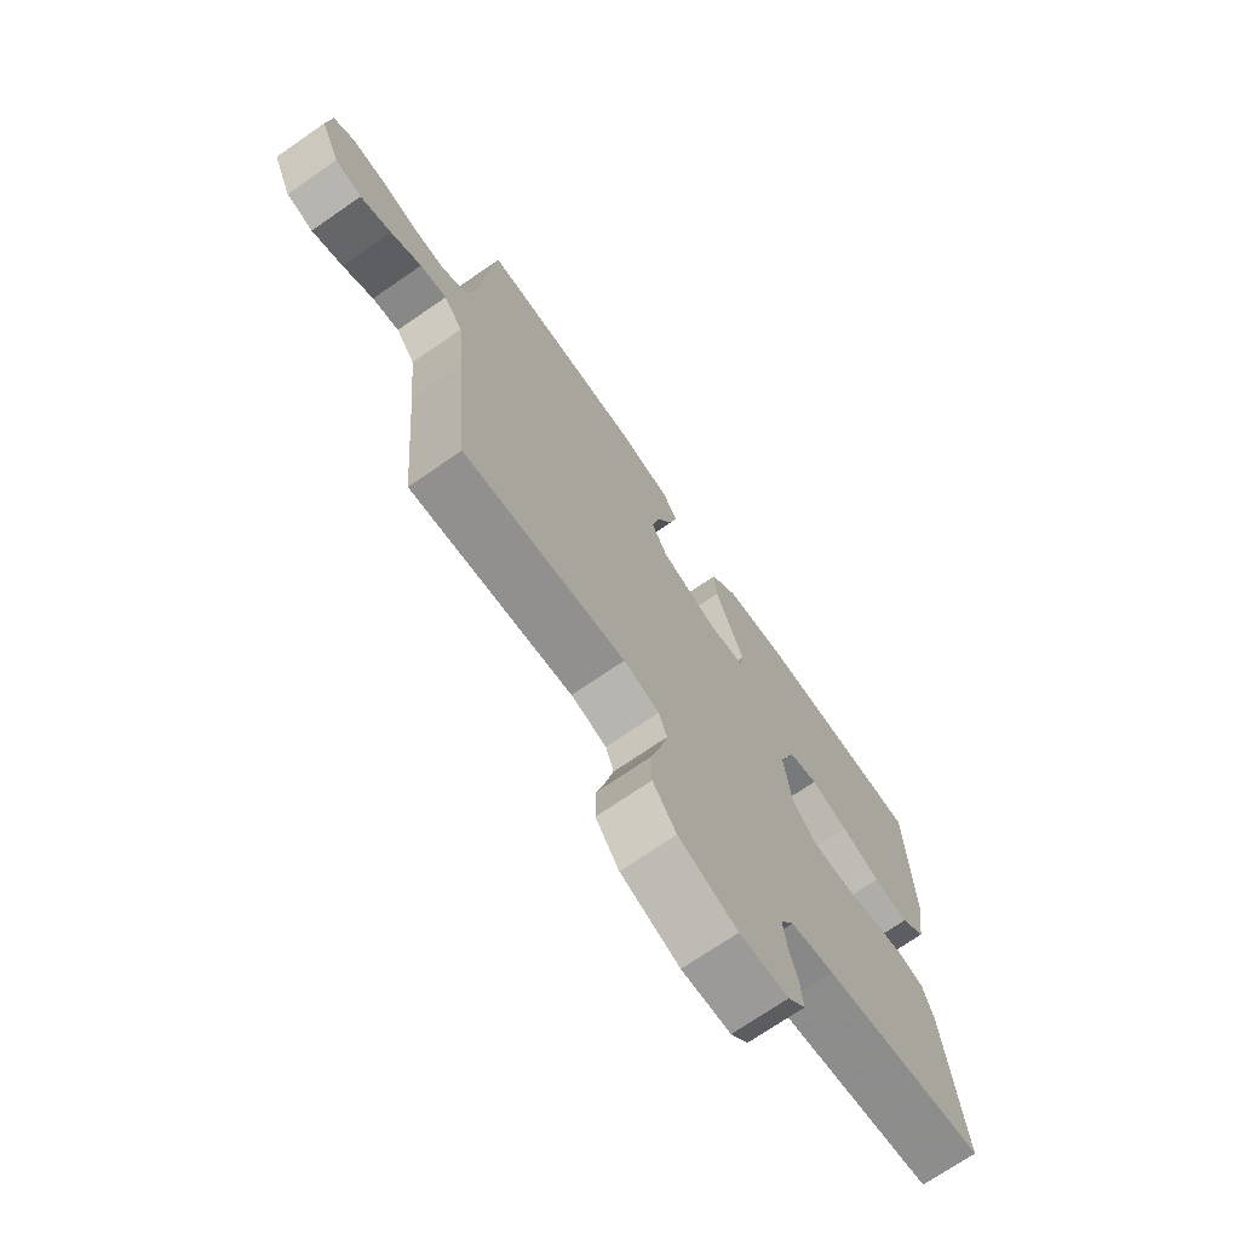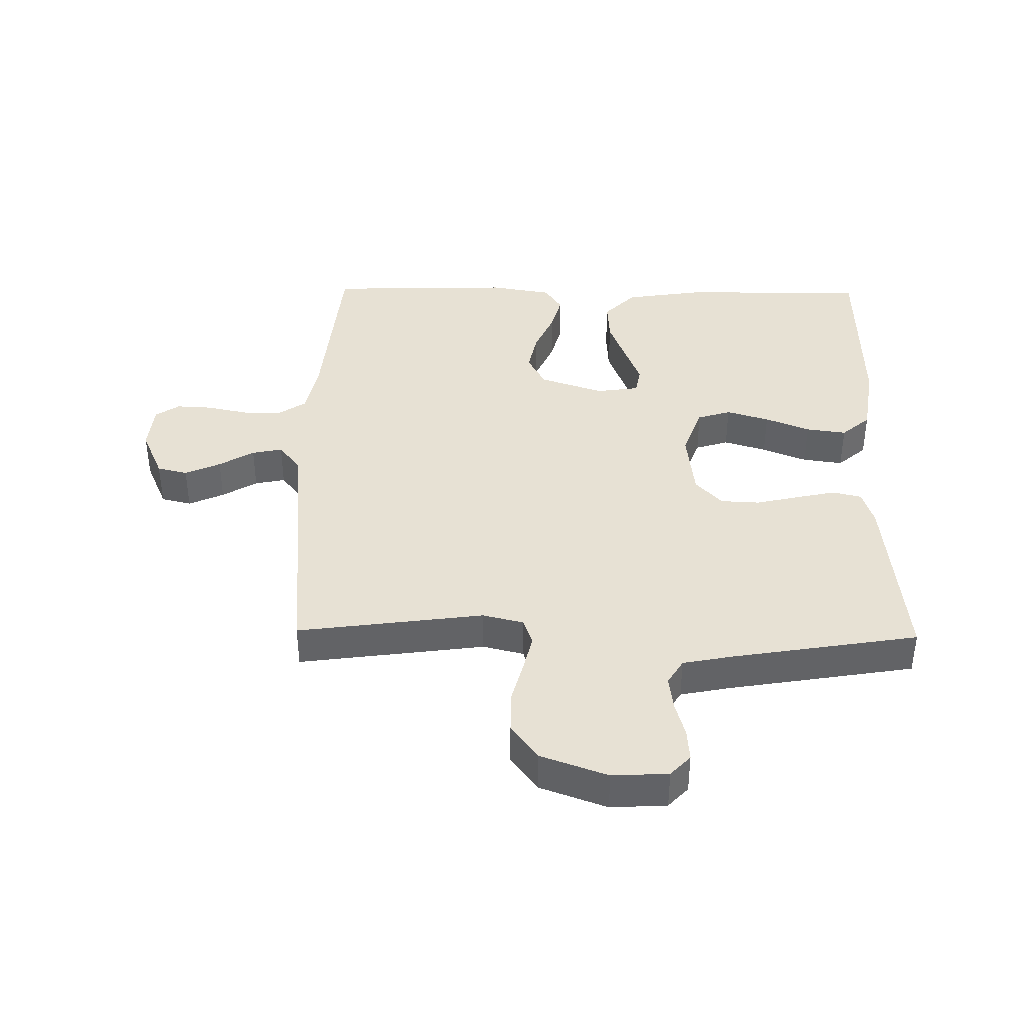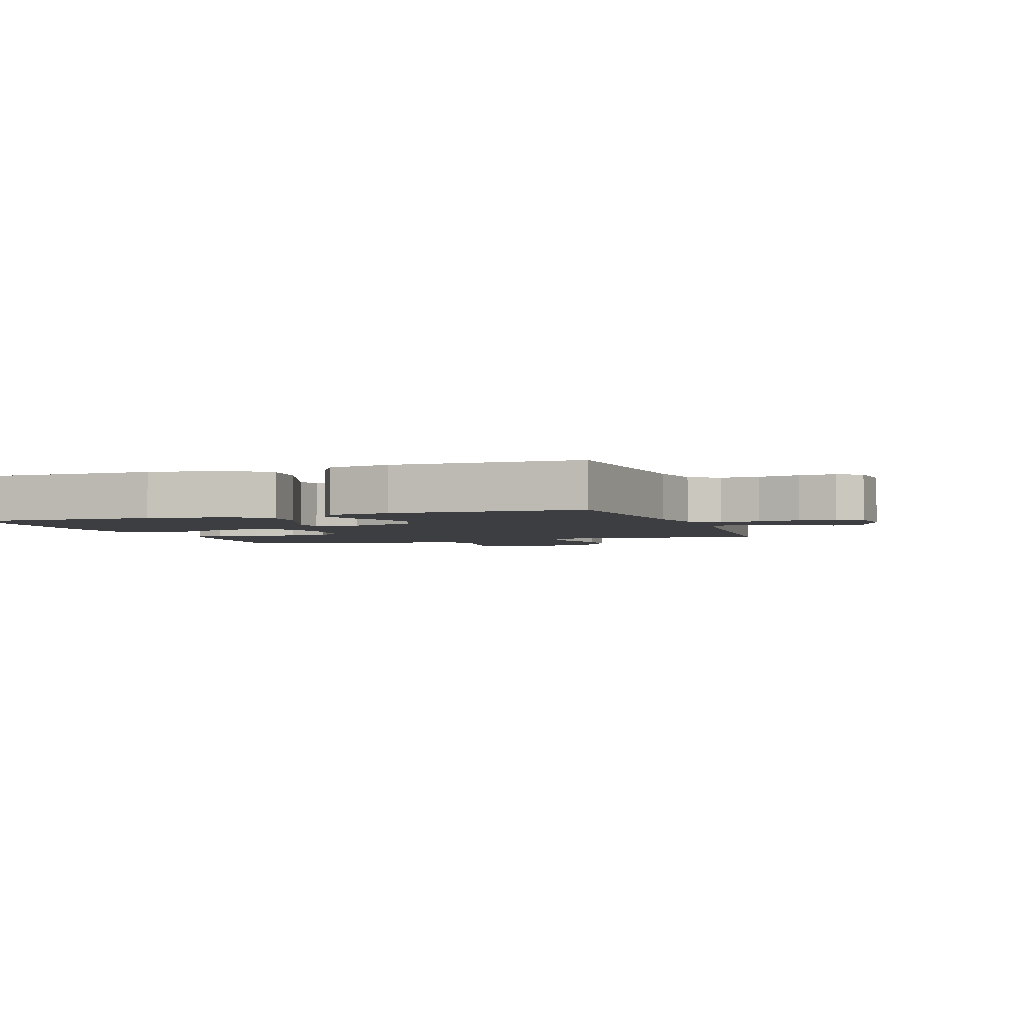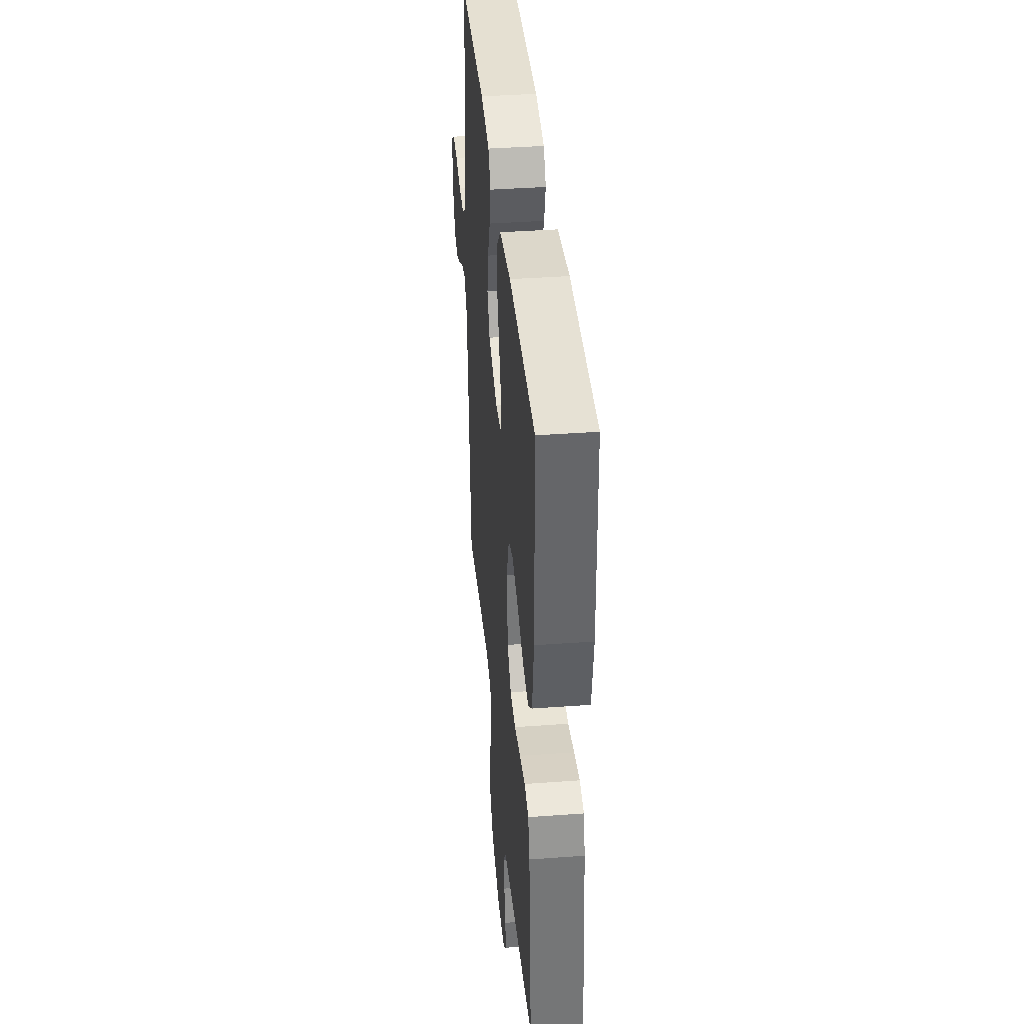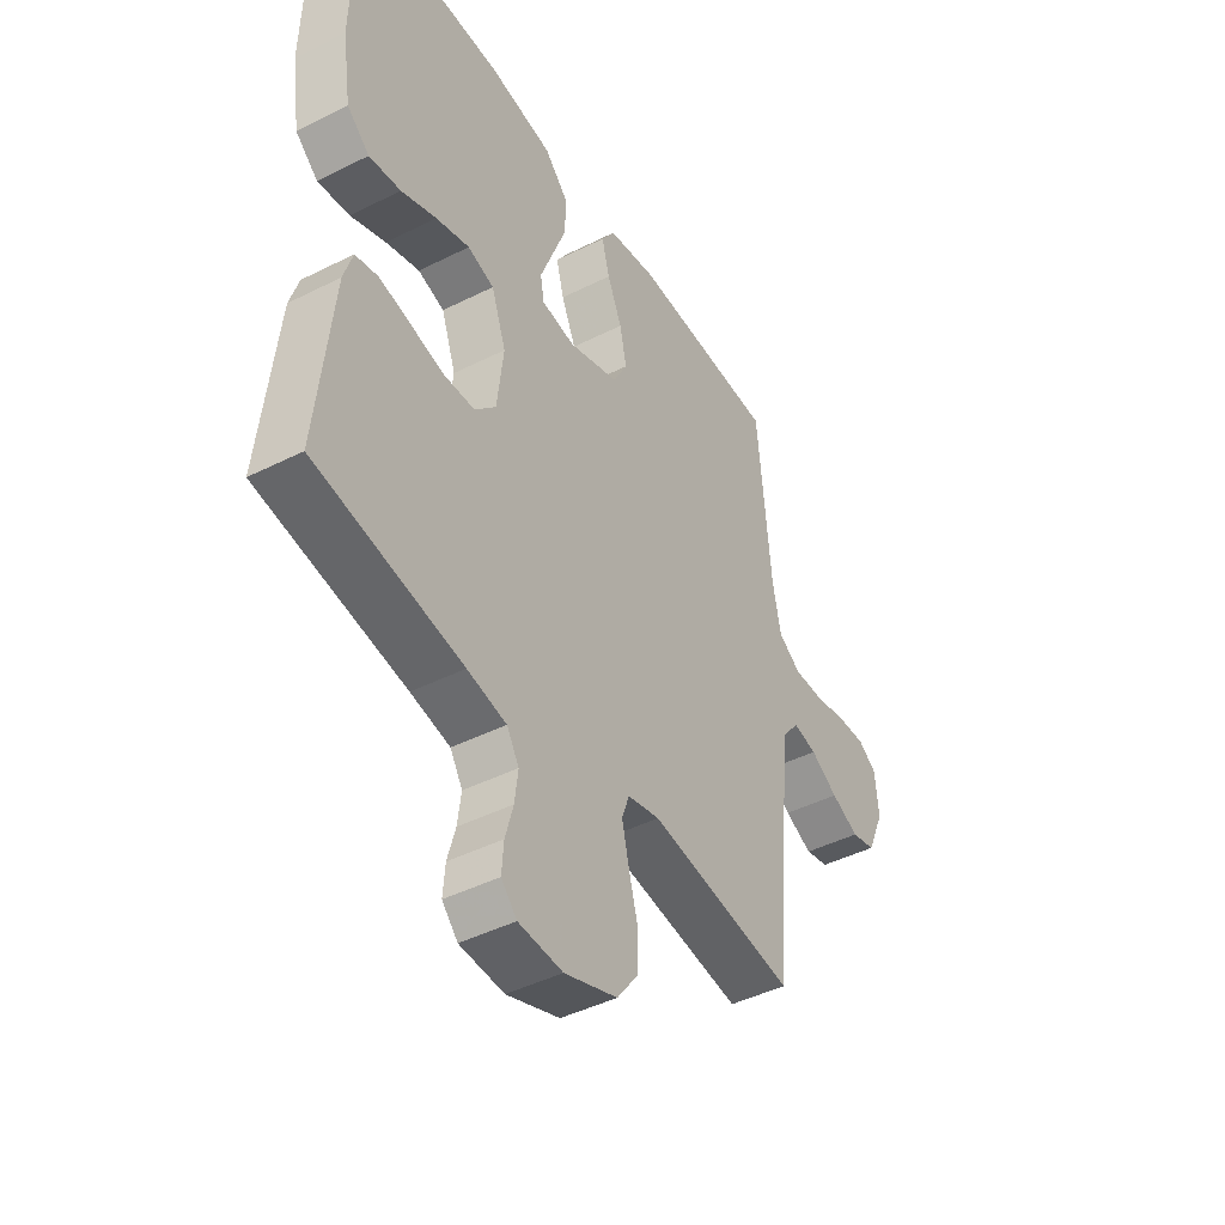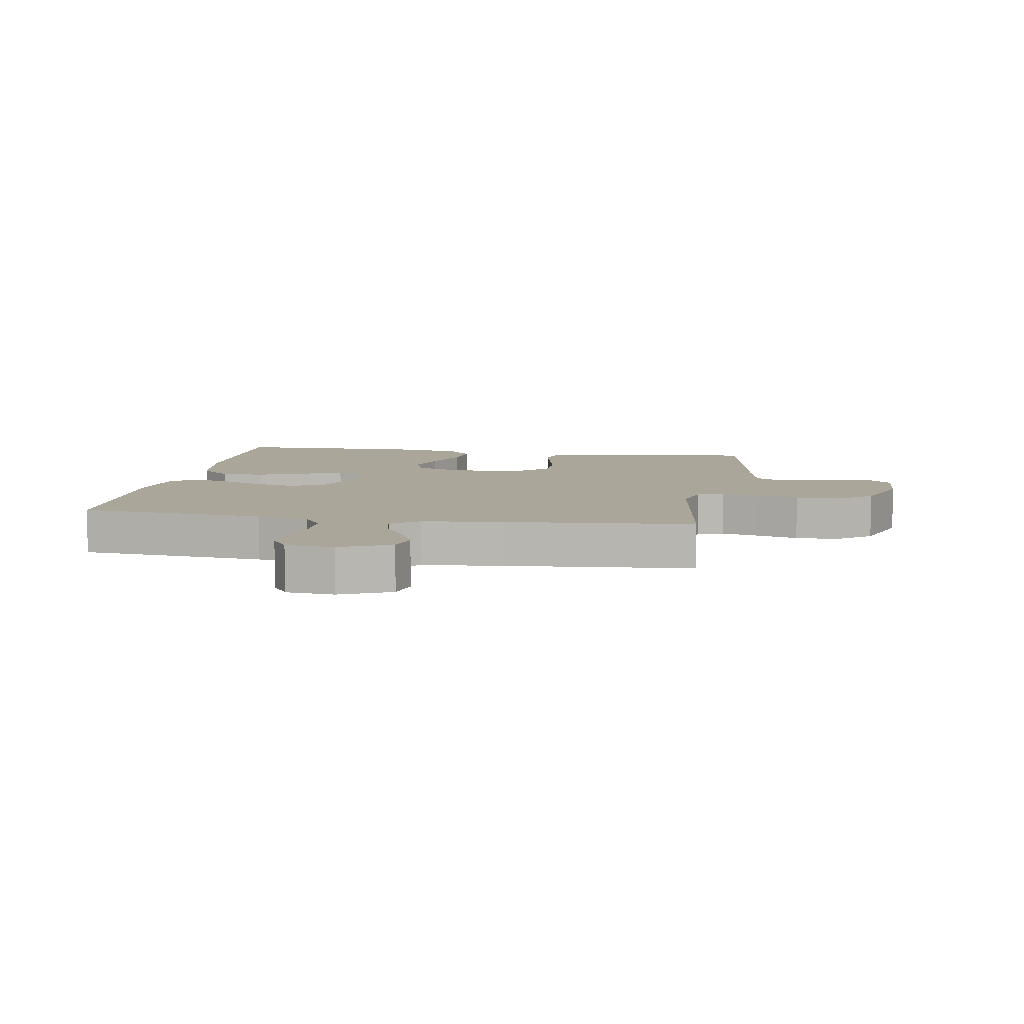
<metadata>
{"format":"obj","ext":"obj","renderer":"f3d","projection":"perspective","resolution":1024,"background":"white","views":[{"elev":-71.8,"azim":124.6,"up":"+Z"},{"elev":39.5,"azim":-179.1,"up":"+Y"},{"elev":-3.0,"azim":19.4,"up":"+Y"},{"elev":39.6,"azim":-95.2,"up":"+Z"},{"elev":-44.3,"azim":-59.6,"up":"+Z"},{"elev":7.8,"azim":99.4,"up":"+Y"}]}
</metadata>
<code>
v -0.5 0.07 0.5
v -0.2 0.07 0.498
v -0.07 0.07 0.478
v -0.02 0.07 0.426
v -0.024 0.07 0.357
v -0.052 0.07 0.283
v -0.077 0.07 0.217
v -0.069 0.07 0.173
v 0 0.07 0.163
v 0.103 0.07 0.198
v 0.132 0.07 0.253
v 0.118 0.07 0.319
v 0.088 0.07 0.388
v 0.072 0.07 0.449
v 0.1 0.07 0.492
v 0.2 0.07 0.509
v 0.5 0.07 0.5
v 0.527 0.07 0.2
v 0.544 0.07 0.116
v 0.59 0.07 0.085
v 0.652 0.07 0.086
v 0.718 0.07 0.1
v 0.776 0.07 0.103
v 0.814 0.07 0.077
v 0.821 0.07 0
v 0.785 0.07 -0.082
v 0.736 0.07 -0.094
v 0.679 0.07 -0.068
v 0.623 0.07 -0.034
v 0.574 0.07 -0.024
v 0.539 0.07 -0.069
v 0.526 0.07 -0.2
v 0.5 0.07 -0.5
v 0.2 0.07 -0.459
v 0.134 0.07 -0.475
v 0.119 0.07 -0.518
v 0.133 0.07 -0.578
v 0.151 0.07 -0.646
v 0.151 0.07 -0.714
v 0.108 0.07 -0.772
v 0 0.07 -0.811
v -0.09 0.07 -0.806
v -0.122 0.07 -0.772
v -0.118 0.07 -0.72
v -0.102 0.07 -0.662
v -0.095 0.07 -0.607
v -0.12 0.07 -0.566
v -0.2 0.07 -0.55
v -0.5 0.07 -0.5
v -0.469 0.07 -0.2
v -0.451 0.07 -0.142
v -0.404 0.07 -0.131
v -0.34 0.07 -0.145
v -0.271 0.07 -0.161
v -0.208 0.07 -0.158
v -0.165 0.07 -0.112
v -0.152 0.07 0
v -0.182 0.07 0.084
v -0.236 0.07 0.101
v -0.305 0.07 0.08
v -0.377 0.07 0.051
v -0.442 0.07 0.042
v -0.488 0.07 0.082
v -0.506 0.07 0.2
v -0.5 0 0.5
v -0.2 0 0.498
v -0.07 0 0.478
v -0.02 0 0.426
v -0.024 0 0.357
v -0.052 0 0.283
v -0.077 0 0.217
v -0.069 0 0.173
v 0 0 0.163
v 0.103 0 0.198
v 0.132 0 0.253
v 0.118 0 0.319
v 0.088 0 0.388
v 0.072 0 0.449
v 0.1 0 0.492
v 0.2 0 0.509
v 0.5 0 0.5
v 0.527 0 0.2
v 0.544 0 0.116
v 0.59 0 0.085
v 0.652 0 0.086
v 0.718 0 0.1
v 0.776 0 0.103
v 0.814 0 0.077
v 0.821 0 0
v 0.785 0 -0.082
v 0.736 0 -0.094
v 0.679 0 -0.068
v 0.623 0 -0.034
v 0.574 0 -0.024
v 0.539 0 -0.069
v 0.526 0 -0.2
v 0.5 0 -0.5
v 0.2 0 -0.459
v 0.134 0 -0.475
v 0.119 0 -0.518
v 0.133 0 -0.578
v 0.151 0 -0.646
v 0.151 0 -0.714
v 0.108 0 -0.772
v 0 0 -0.811
v -0.09 0 -0.806
v -0.122 0 -0.772
v -0.118 0 -0.72
v -0.102 0 -0.662
v -0.095 0 -0.607
v -0.12 0 -0.566
v -0.2 0 -0.55
v -0.5 0 -0.5
v -0.469 0 -0.2
v -0.451 0 -0.142
v -0.404 0 -0.131
v -0.34 0 -0.145
v -0.271 0 -0.161
v -0.208 0 -0.158
v -0.165 0 -0.112
v -0.152 0 0
v -0.182 0 0.084
v -0.236 0 0.101
v -0.305 0 0.08
v -0.377 0 0.051
v -0.442 0 0.042
v -0.488 0 0.082
v -0.506 0 0.2
f 60 61 62 63
f 59 60 63 64
f 58 59 64 1
f 51 52 53 54
f 49 50 51 54
f 48 49 54 55
f 47 48 55 56
f 42 43 44 45
f 42 45 46
f 41 42 46
f 40 41 46
f 37 38 39 40
f 36 37 40 46
f 35 36 46 47
f 32 33 34
f 31 32 34 35
f 30 31 35 47
f 26 27 28 29
f 24 25 26 29
f 24 29 30
f 21 22 23 24
f 20 21 24 30
f 19 20 30 47
f 15 16 17 18
f 12 13 14 15
f 11 12 15 18
f 10 11 18 19
f 4 5 6 7
f 2 3 4 7
f 58 1 2 7
f 57 58 7 8
f 9 10 19 47
f 47 56 57
f 8 9 47 57
f 127 126 125 124
f 128 127 124 123
f 65 128 123 122
f 118 117 116 115
f 118 115 114 113
f 119 118 113 112
f 120 119 112 111
f 109 108 107 106
f 110 109 106
f 110 106 105
f 110 105 104
f 104 103 102 101
f 110 104 101 100
f 111 110 100 99
f 98 97 96
f 99 98 96 95
f 111 99 95 94
f 93 92 91 90
f 93 90 89 88
f 94 93 88
f 88 87 86 85
f 94 88 85 84
f 111 94 84 83
f 82 81 80 79
f 79 78 77 76
f 82 79 76 75
f 83 82 75 74
f 71 70 69 68
f 71 68 67 66
f 71 66 65 122
f 72 71 122 121
f 111 83 74 73
f 121 120 111
f 121 111 73 72
f 1 65 66 2
f 2 66 67 3
f 3 67 68 4
f 4 68 69 5
f 5 69 70 6
f 6 70 71 7
f 7 71 72 8
f 8 72 73 9
f 9 73 74 10
f 10 74 75 11
f 11 75 76 12
f 12 76 77 13
f 13 77 78 14
f 14 78 79 15
f 15 79 80 16
f 16 80 81 17
f 17 81 82 18
f 18 82 83 19
f 19 83 84 20
f 20 84 85 21
f 21 85 86 22
f 22 86 87 23
f 23 87 88 24
f 24 88 89 25
f 25 89 90 26
f 26 90 91 27
f 27 91 92 28
f 28 92 93 29
f 29 93 94 30
f 30 94 95 31
f 31 95 96 32
f 32 96 97 33
f 33 97 98 34
f 34 98 99 35
f 35 99 100 36
f 36 100 101 37
f 37 101 102 38
f 38 102 103 39
f 39 103 104 40
f 40 104 105 41
f 41 105 106 42
f 42 106 107 43
f 43 107 108 44
f 44 108 109 45
f 45 109 110 46
f 46 110 111 47
f 47 111 112 48
f 48 112 113 49
f 49 113 114 50
f 50 114 115 51
f 51 115 116 52
f 52 116 117 53
f 53 117 118 54
f 54 118 119 55
f 55 119 120 56
f 56 120 121 57
f 57 121 122 58
f 58 122 123 59
f 59 123 124 60
f 60 124 125 61
f 61 125 126 62
f 62 126 127 63
f 63 127 128 64
f 64 128 65 1

</code>
